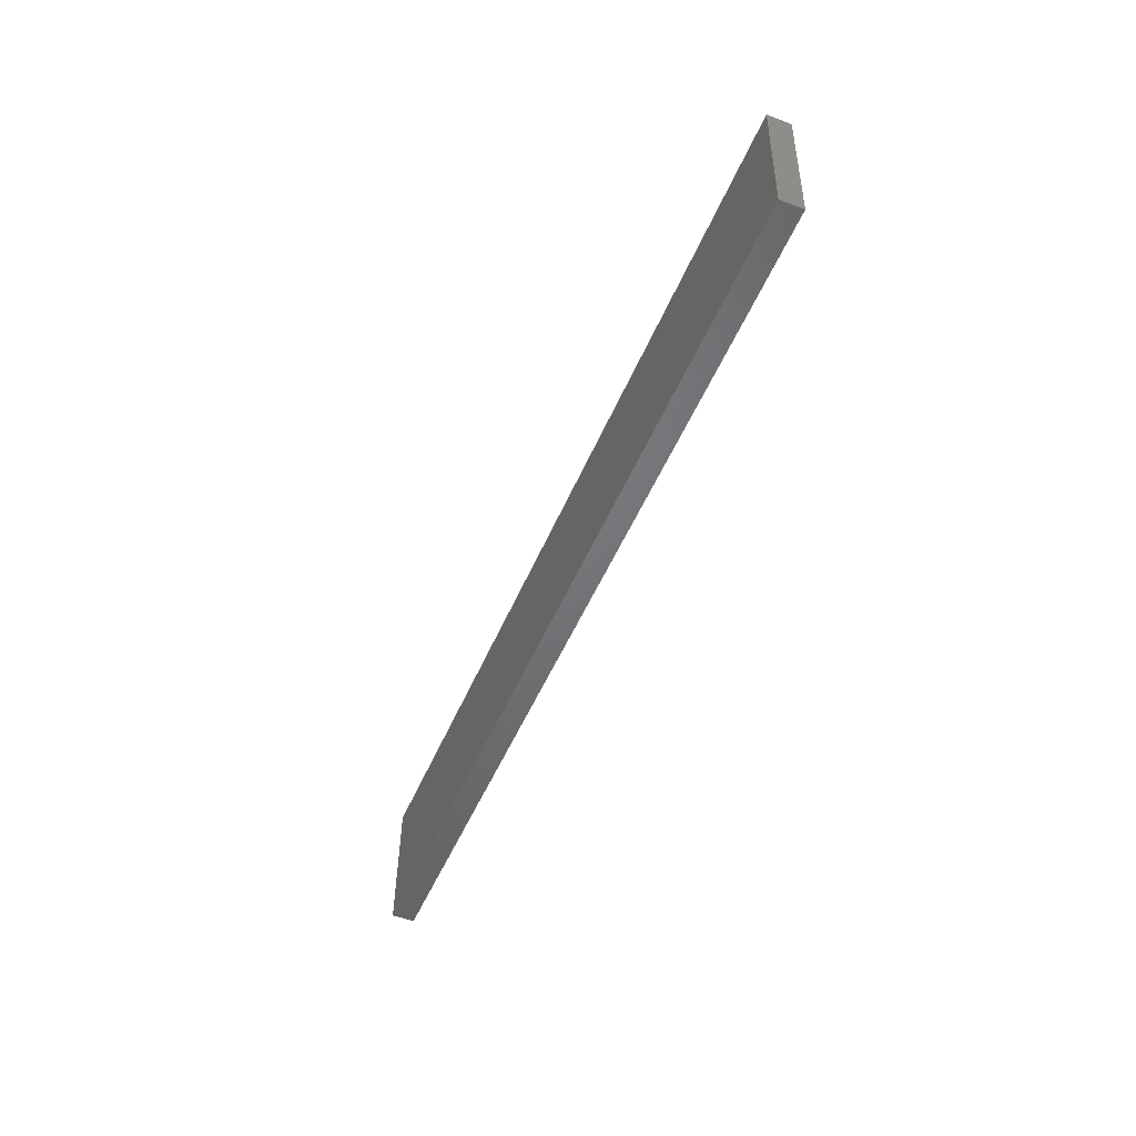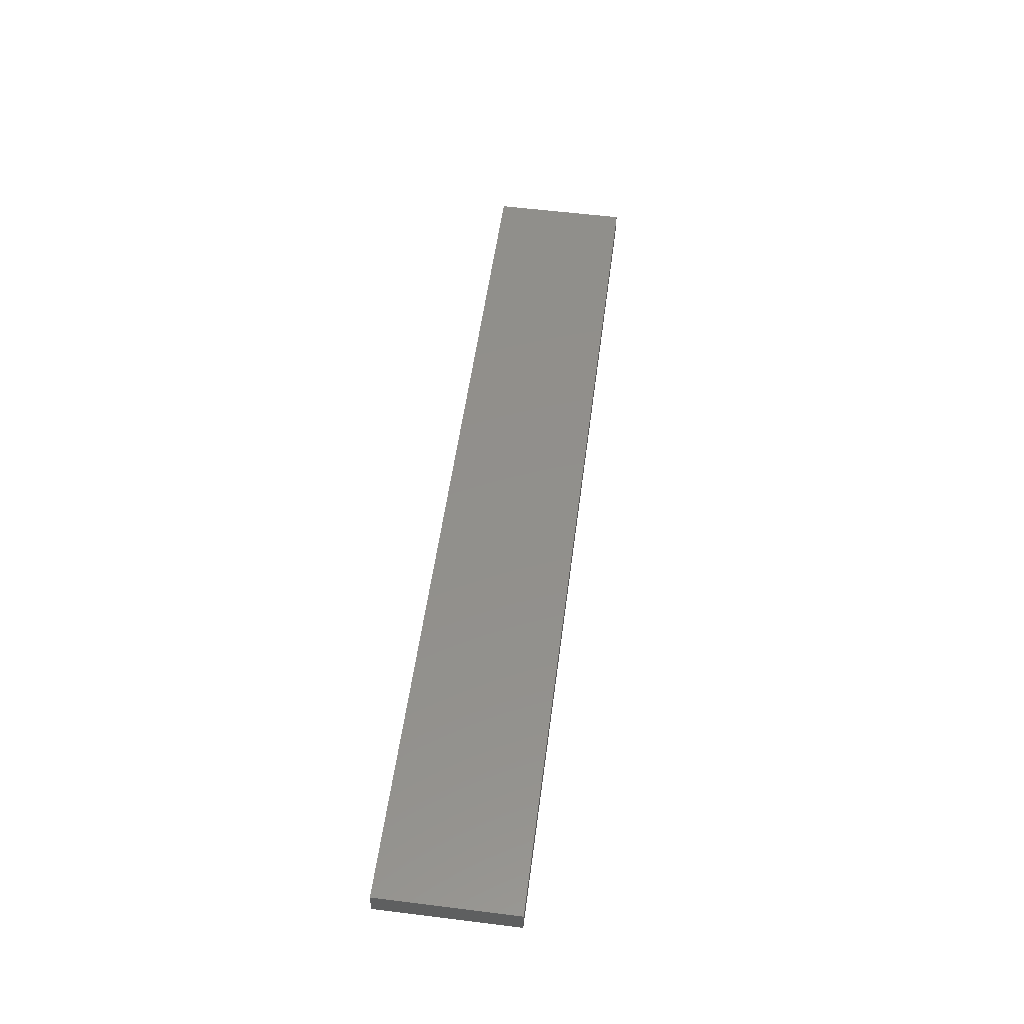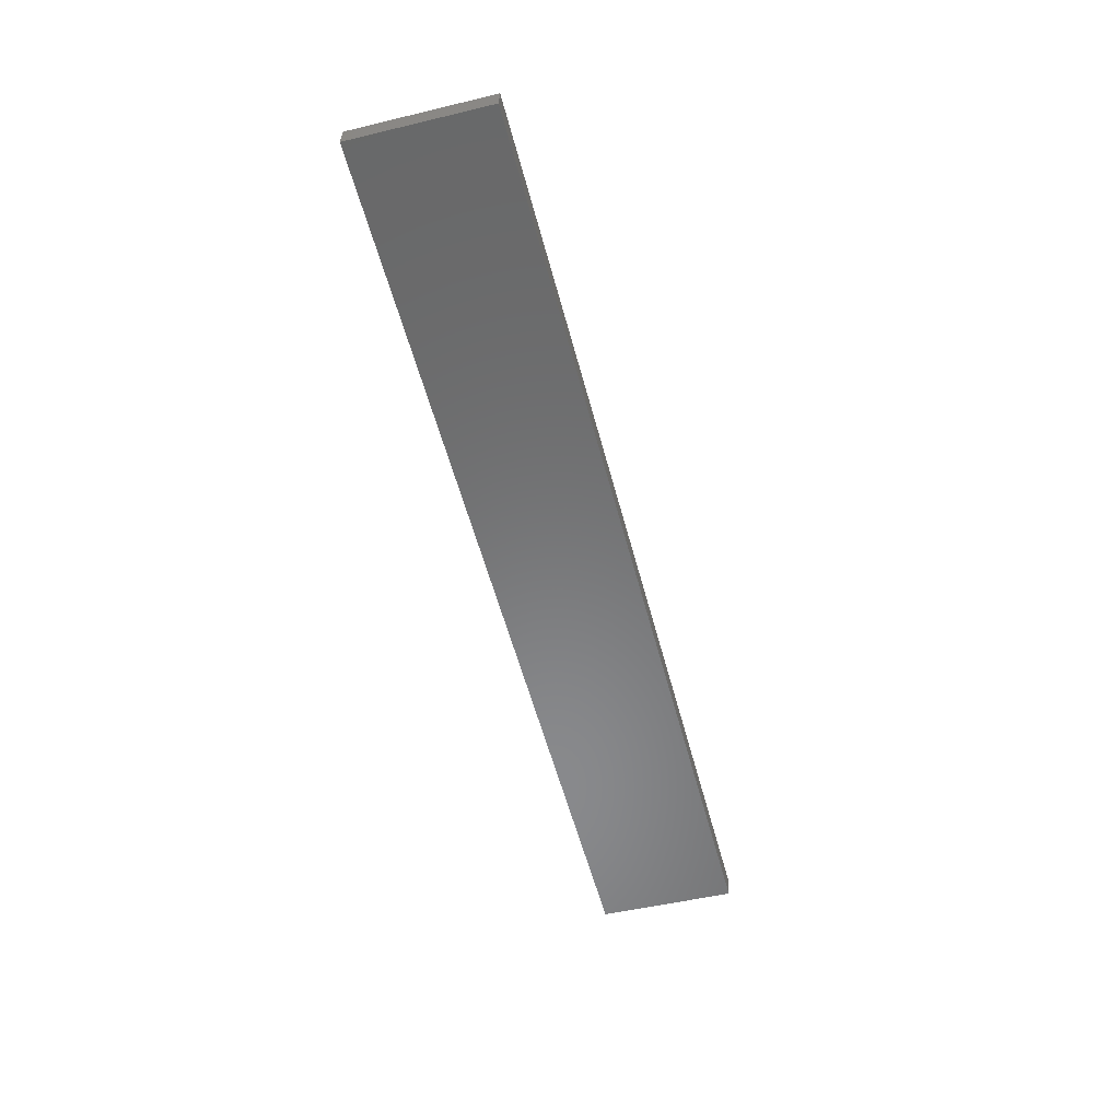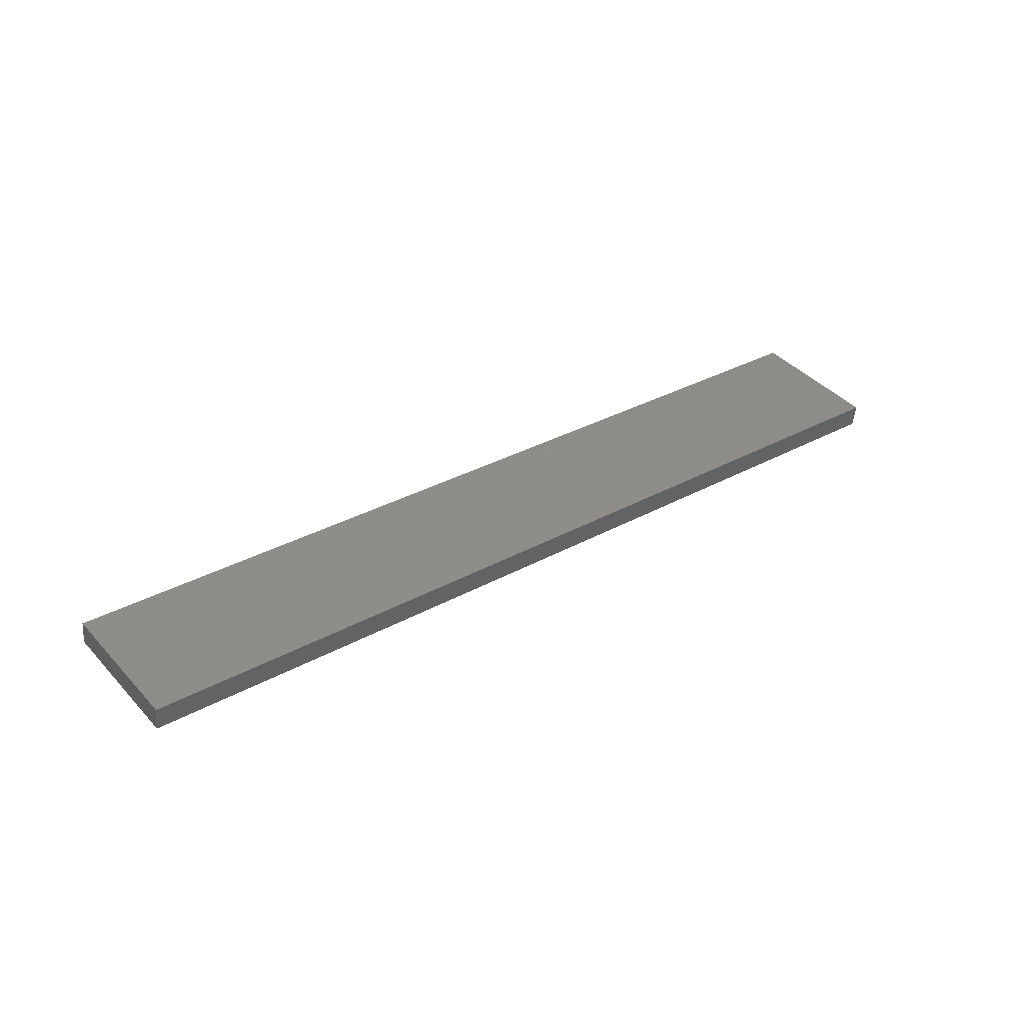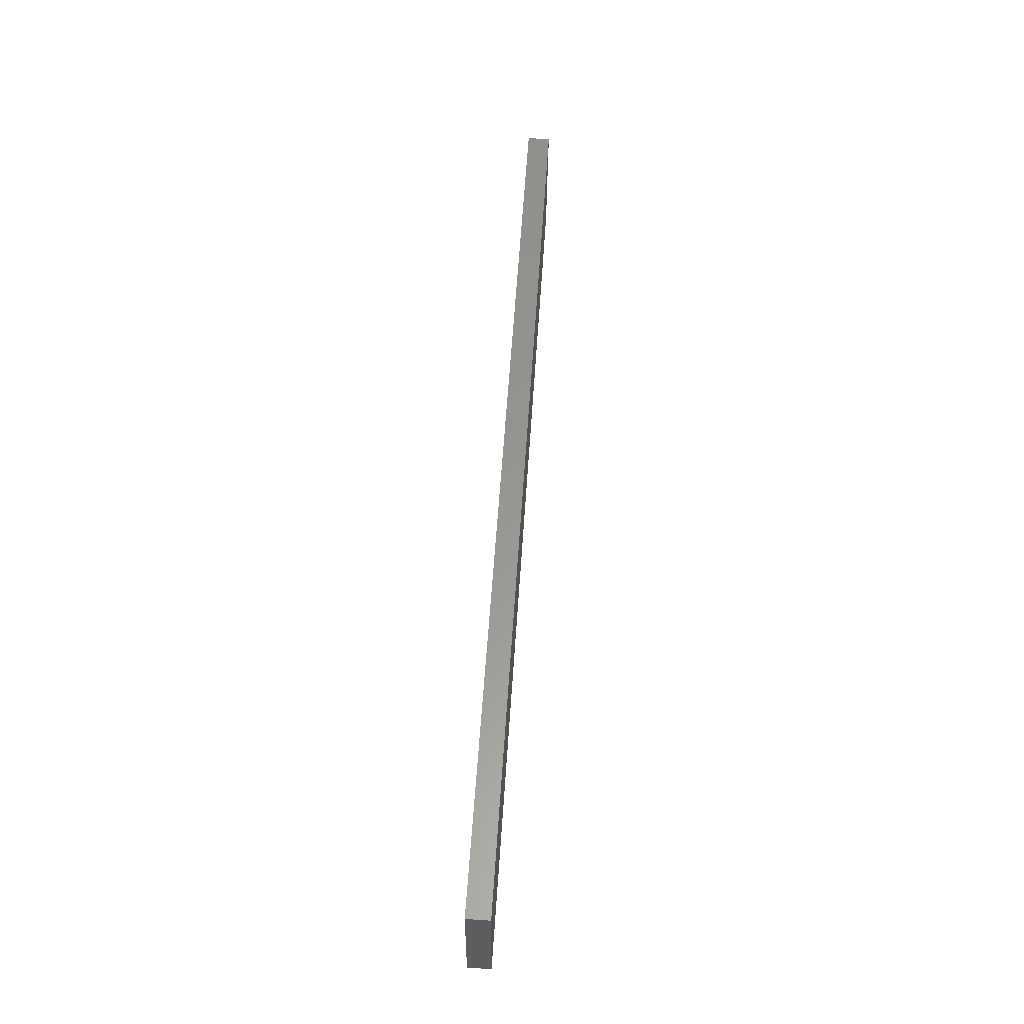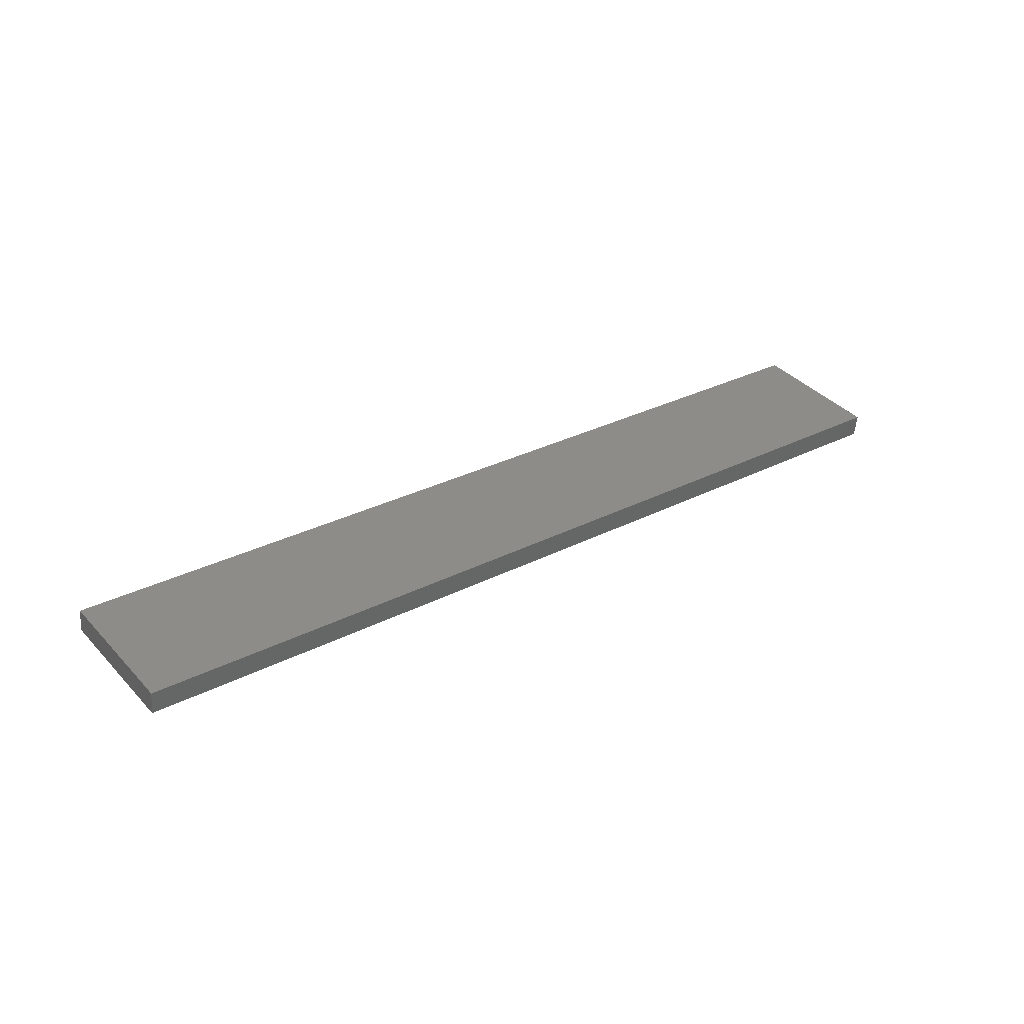
<metadata>
{"format":"stl","ext":"stl","renderer":"f3d","projection":"perspective","resolution":1024,"background":"white","views":[{"elev":-51.9,"azim":-105.8,"up":"+Y"},{"elev":57.9,"azim":-80.3,"up":"+Z"},{"elev":-49.6,"azim":-72.8,"up":"+Z"},{"elev":41.3,"azim":-35.8,"up":"+Z"},{"elev":60.6,"azim":100.0,"up":"+Y"},{"elev":38.7,"azim":-35.3,"up":"+Z"}]}
</metadata>
<code>
# stl→obj: 8 verts, 12 faces
v 18.05 14 16.04
v 37.92 14.83 13.86
v 17.93 17 16.04
v 37.79 17.82 13.86
v 18 14 15.54
v 17.87 17 15.54
v 37.86 14.82 13.37
v 37.74 17.82 13.37
f 1 2 3
f 3 2 4
f 5 6 7
f 7 6 8
f 3 4 6
f 6 4 8
f 4 2 8
f 8 2 7
f 2 1 7
f 7 1 5
f 1 3 5
f 5 3 6

</code>
